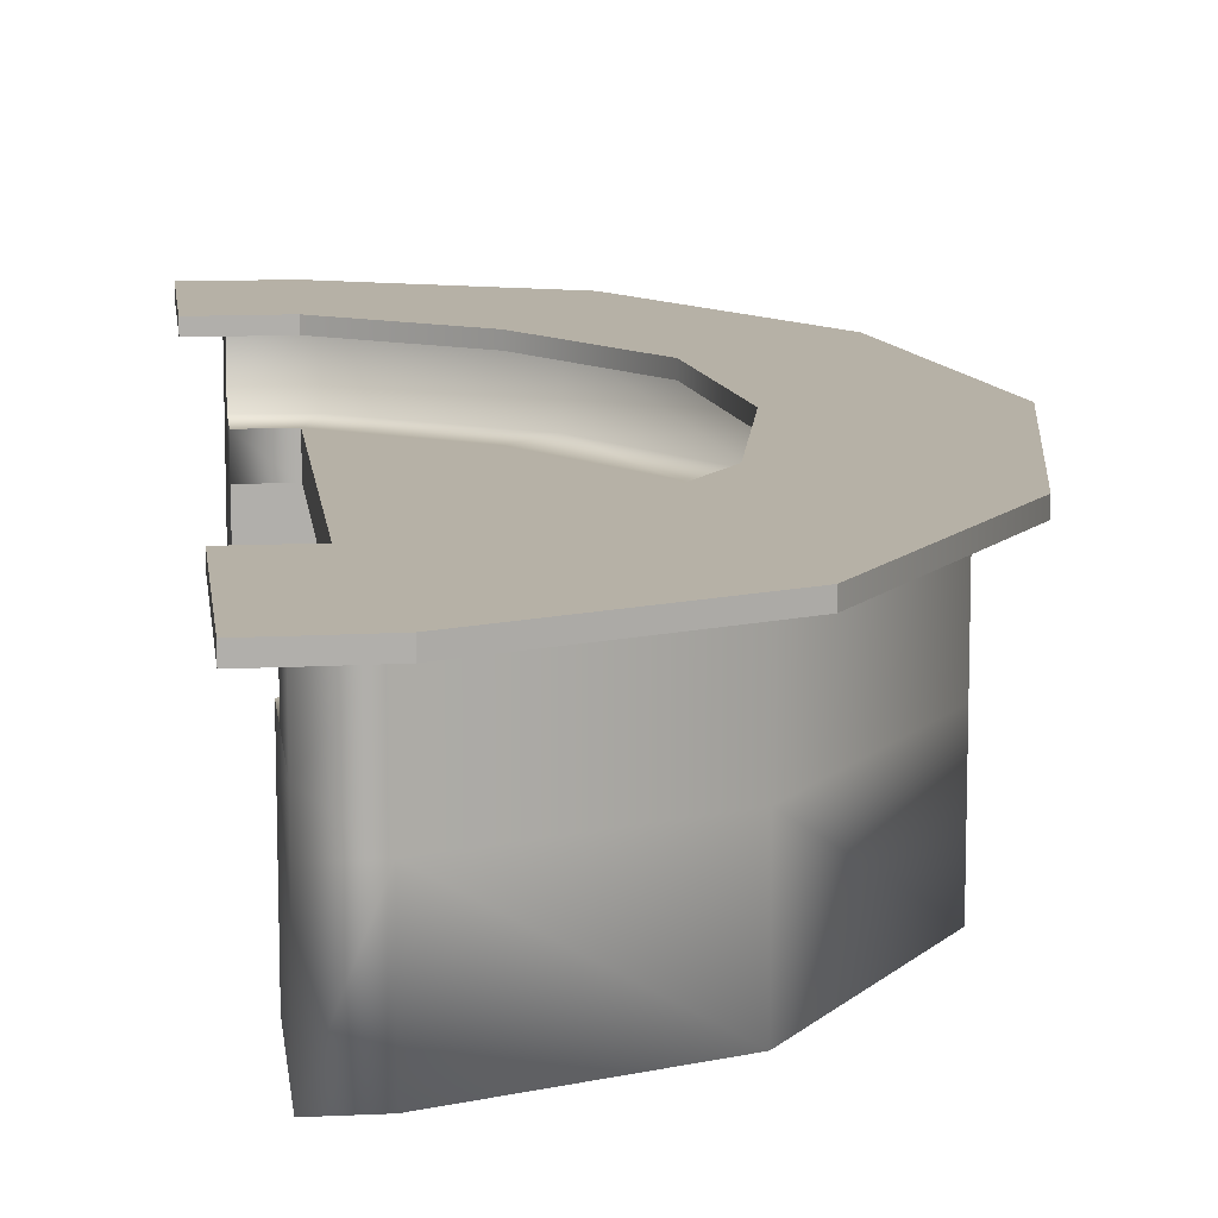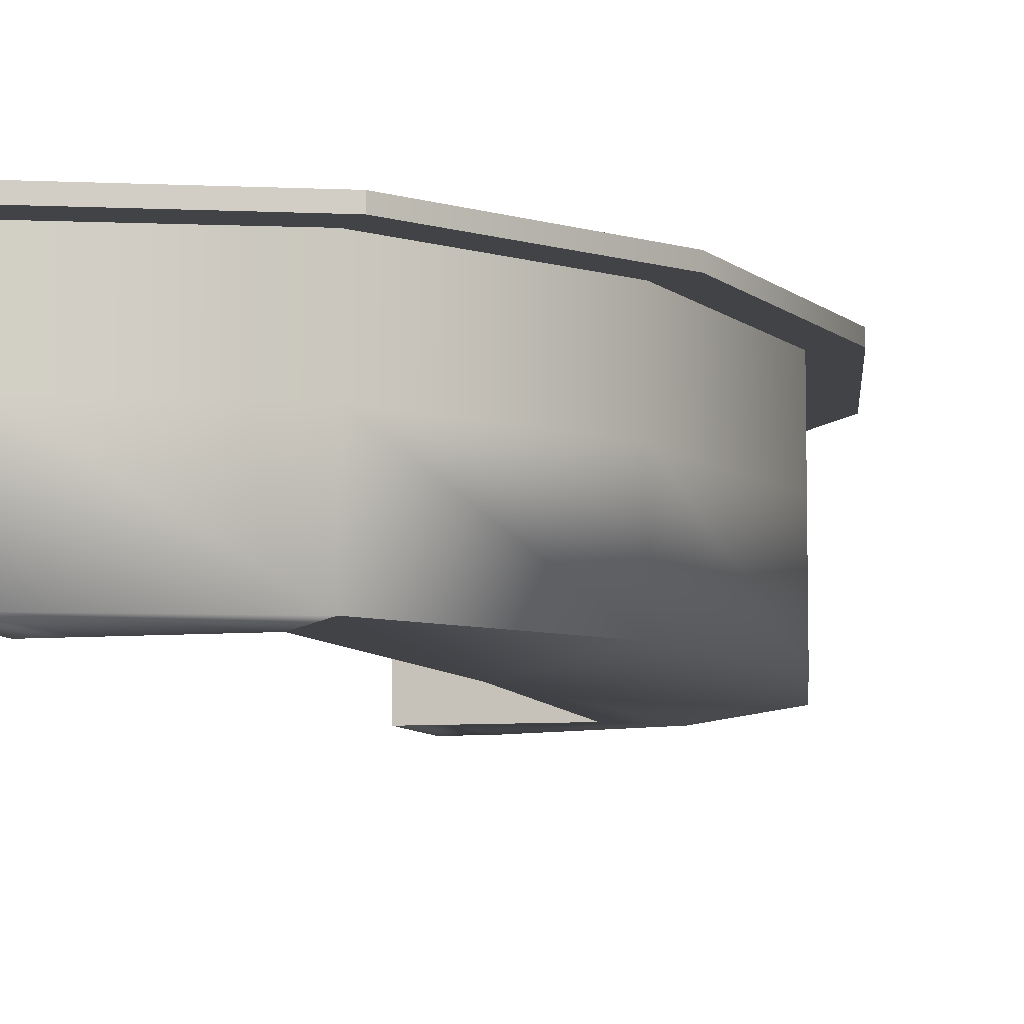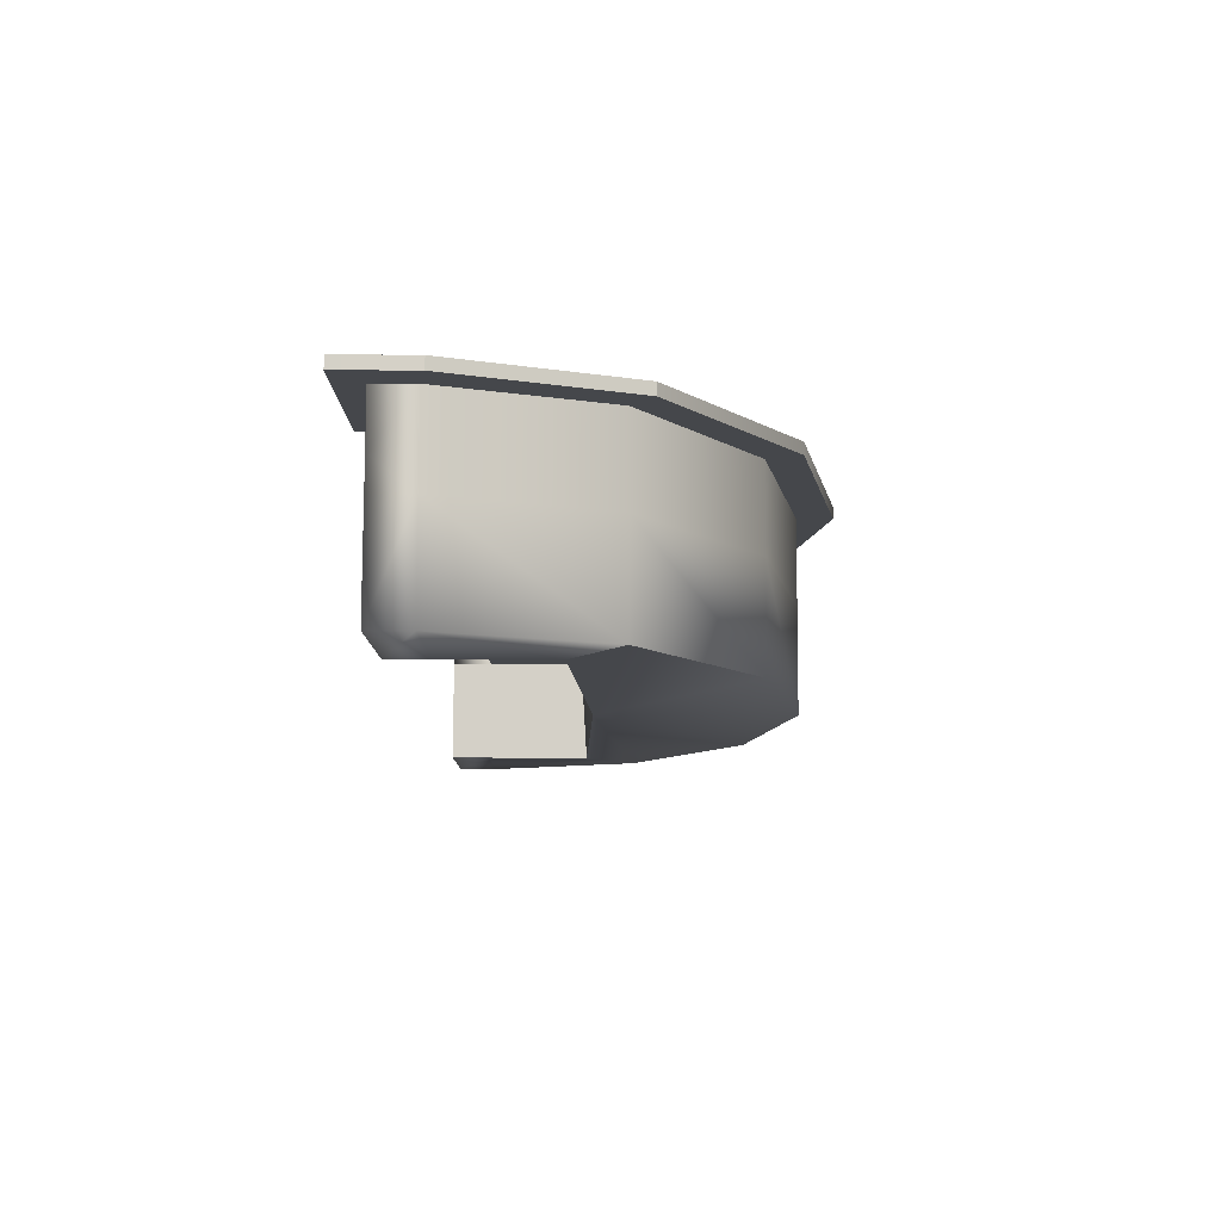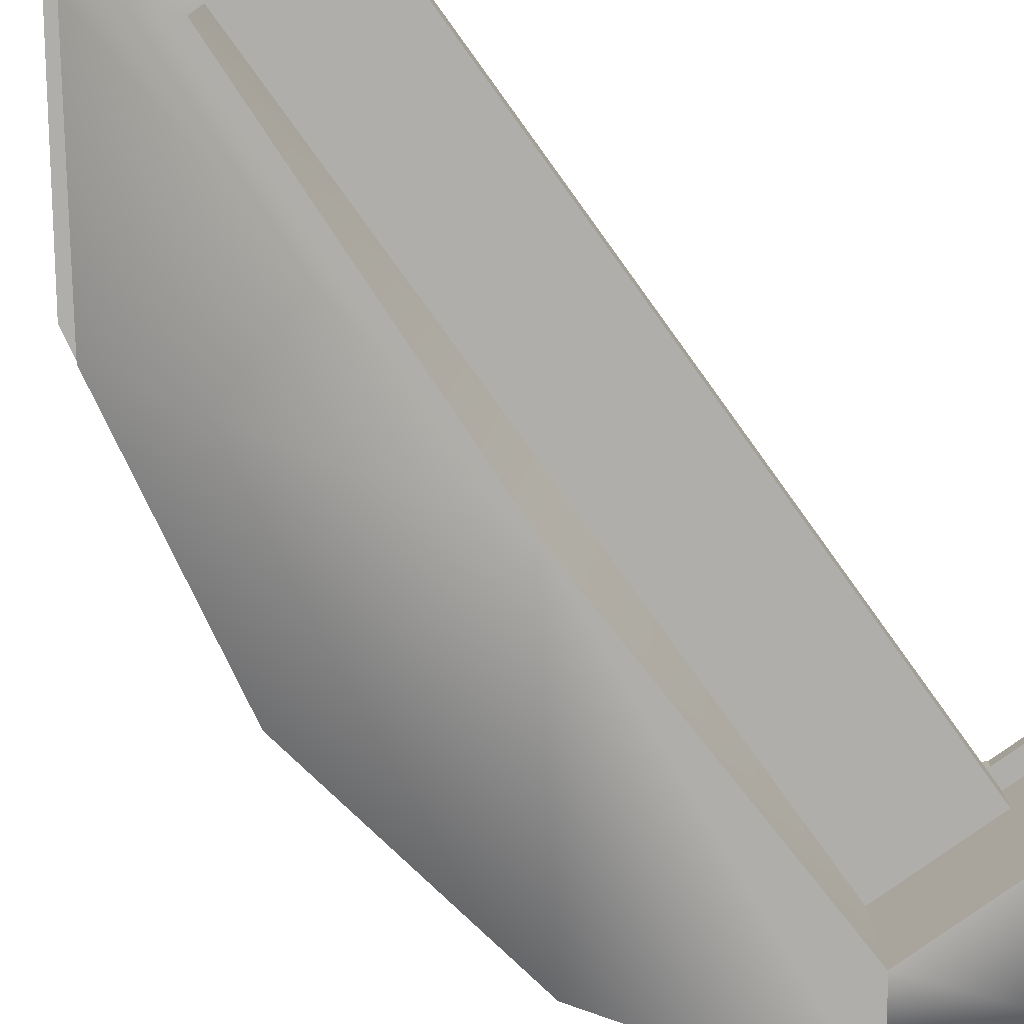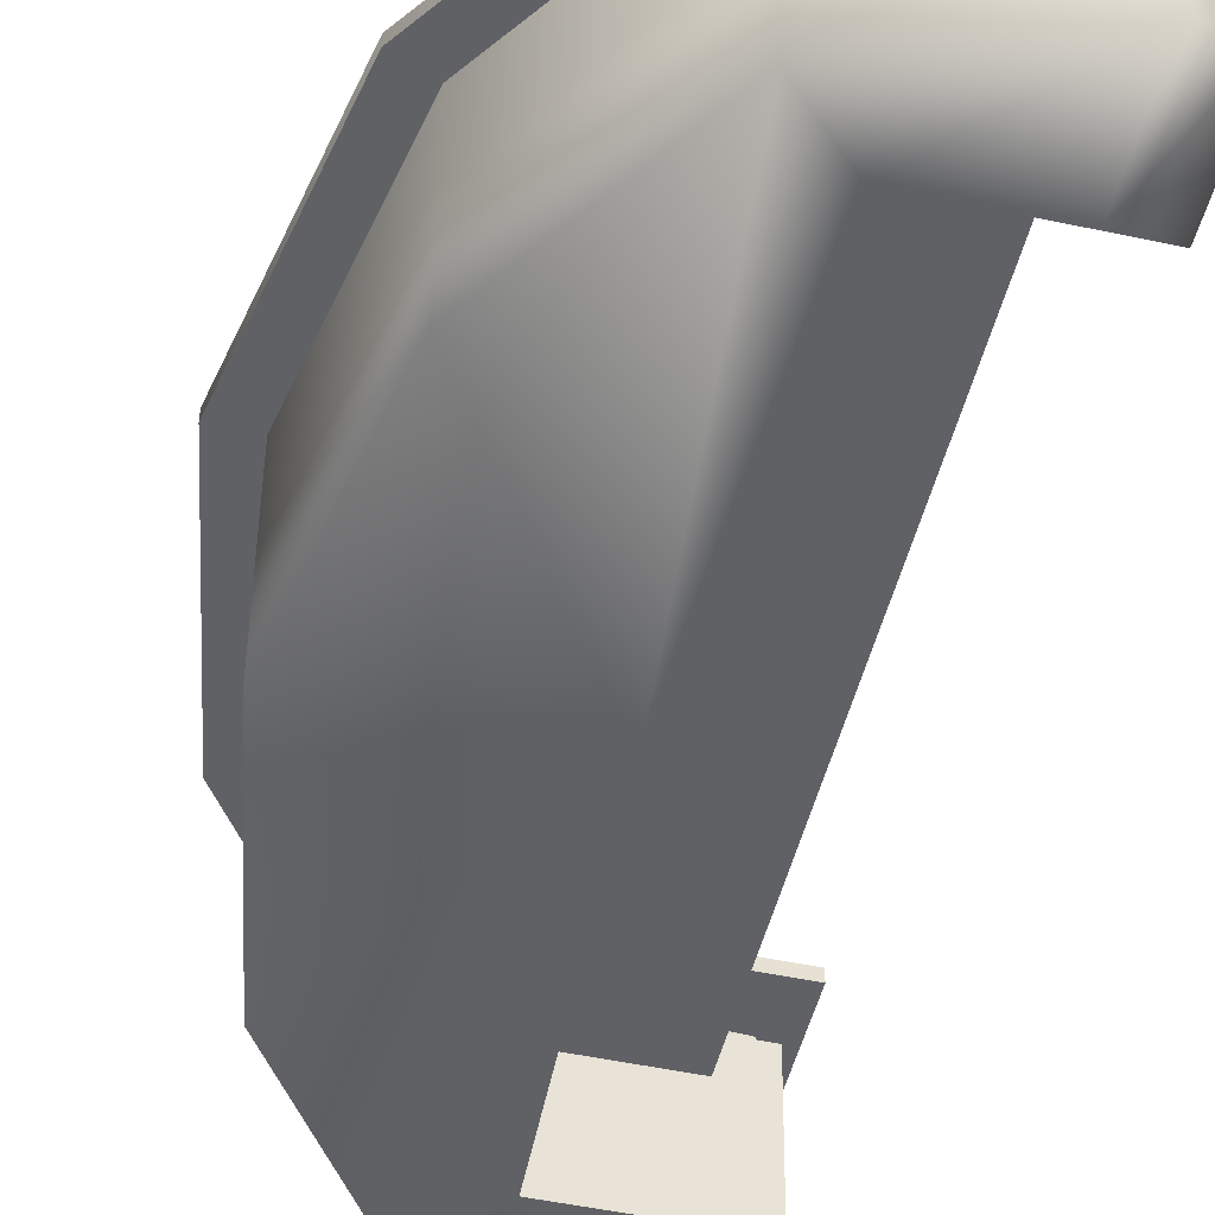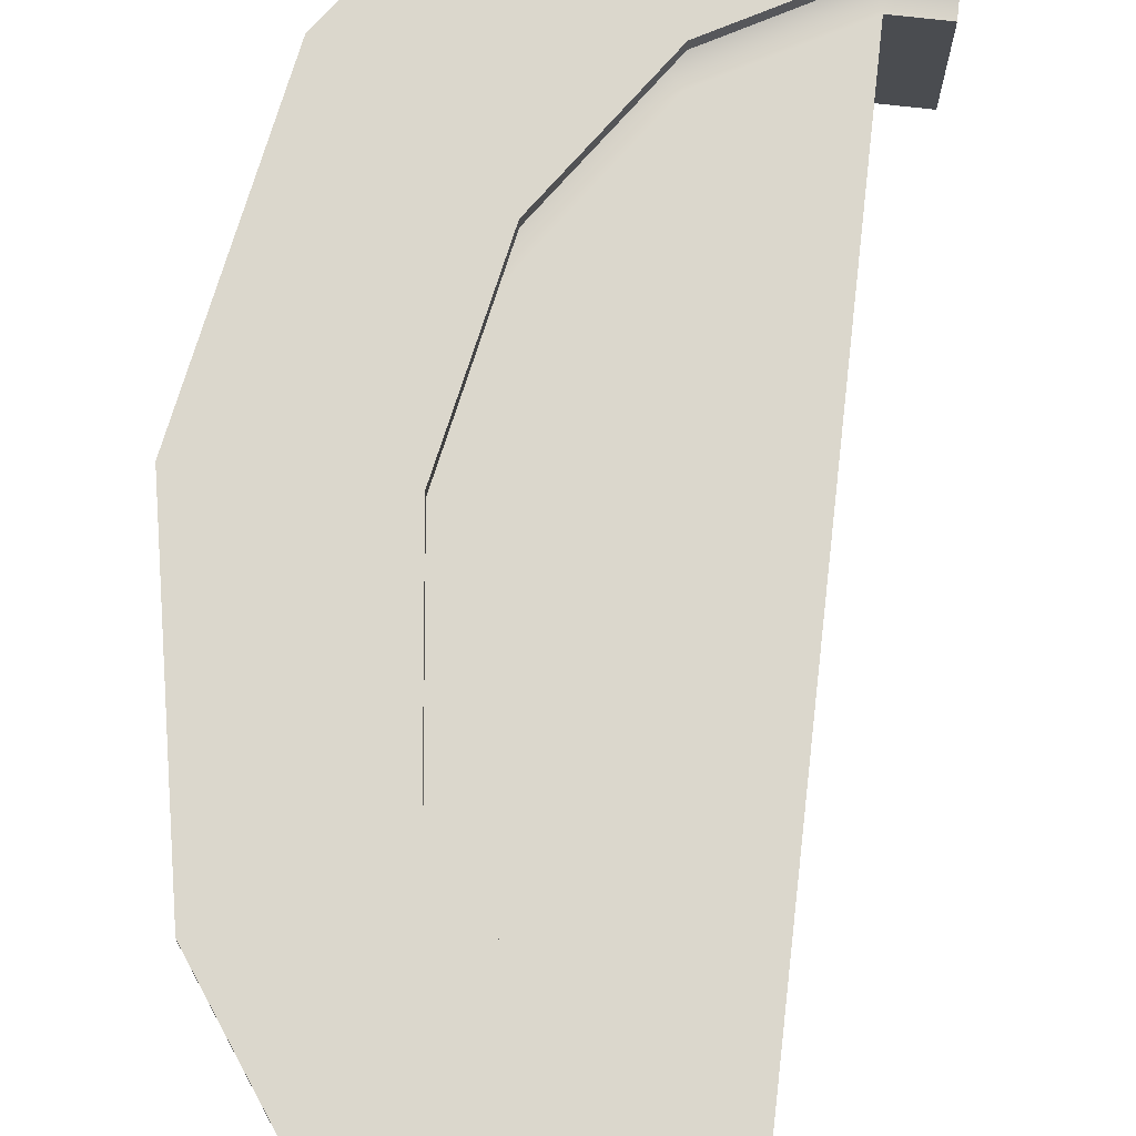
<metadata>
{"format":"obj","ext":"obj","renderer":"f3d","projection":"perspective","resolution":1024,"background":"white","views":[{"elev":12.1,"azim":-7.4,"up":"+Y"},{"elev":-7.3,"azim":14.0,"up":"+Y"},{"elev":79.6,"azim":0.2,"up":"+Z"},{"elev":-77.7,"azim":-145.1,"up":"+Y"},{"elev":-48.8,"azim":165.7,"up":"+Y"},{"elev":73.2,"azim":-174.4,"up":"+Y"}]}
</metadata>
<code>
g default
v -0.4676 -0.01617 2.398
v 0.3525 -0.01617 2.088
v 0.9622 -0.01617 1.219
v 1.198 -0.01617 0.02358
v 0.9969 -0.01617 -1.178
v 0.4126 -0.01617 -2.065
v -0.3983 -0.01617 -2.398
v -0.4676 0.6895 2.398
v 0.3525 0.6895 2.088
v 0.9622 0.6895 1.219
v 1.198 0.6895 0.02358
v 0.9969 0.6895 -1.178
v 0.4126 0.6895 -2.065
v -0.3983 0.6895 -2.398
v 0.194 -0.01617 0.009066
v -0.433 0.6895 -0
v -0.4067 -0.01617 -1.815
v -0.4067 0.6895 -1.815
v 0.1551 0.6895 -1.436
v 0.5756 0.6895 -0.8312
v 0.6603 0.6895 0.01581
v 0.4905 0.6895 0.807
v 0.08382 0.6895 1.374
v -0.457 0.6895 1.664
v -0.4575 -0.01617 1.698
v -0.4676 1.028 2.398
v 0.3525 1.028 2.088
v 0.08382 1.028 1.374
v -0.457 1.028 1.664
v 0.9622 1.028 1.219
v 0.4905 1.028 0.807
v 1.198 1.028 0.02358
v 0.6603 1.028 0.01581
v 0.9969 1.028 -1.178
v 0.5756 1.028 -0.8312
v 0.4126 1.028 -2.065
v 0.1551 1.028 -1.436
v -0.3983 1.028 -2.398
v -0.4067 1.028 -1.815
v -0.6185 -0.01617 -1.818
v -0.61 -0.01617 -2.401
v -0.6185 0.6895 -1.818
v -0.61 0.6895 -2.401
v -0.6185 1.028 -1.818
v -0.61 1.028 -2.401
v -0.6688 0.6895 1.661
v -0.6693 -0.01617 1.695
v -0.6794 -0.01617 2.395
v -0.6794 0.6895 2.395
v -0.6794 1.028 2.395
v -0.6688 1.028 1.661
v 0.9969 0.9664 -1.178
v 1.198 0.9664 0.02358
v 0.9622 0.9664 1.219
v 0.3525 0.9664 2.088
v -0.4676 0.9664 2.398
v -0.6794 0.9664 2.395
v -0.6688 0.9664 1.661
v -0.457 0.9664 1.664
v 0.08382 0.9664 1.374
v 0.4905 0.9664 0.807
v 0.6603 0.9664 0.01581
v 0.5756 0.9664 -0.8312
v 0.1551 0.9664 -1.436
v -0.4067 0.9664 -1.815
v -0.6185 0.9664 -1.818
v -0.61 0.9664 -2.401
v -0.3983 0.9664 -2.398
v 0.4126 0.9664 -2.065
v 1.166 0.9664 -1.245
v 1.381 0.9664 0.02623
v 1.166 1.028 -1.245
v 1.381 1.028 0.02623
v 1.13 0.9664 1.291
v 1.13 1.028 1.291
v 0.4616 0.9664 2.229
v 0.4616 1.028 2.229
v -0.4361 0.9664 2.578
v -0.4361 1.028 2.578
v -0.6821 0.9664 2.581
v -0.6821 1.028 2.581
v -0.3616 0.9664 -2.577
v -0.3616 1.028 -2.577
v -0.6074 0.9664 -2.587
v -0.6074 1.028 -2.587
v 0.5256 0.9664 -2.202
v 0.5256 1.028 -2.202
v -0.8219 0.9664 2.392
v -0.8113 0.9664 1.659
v -0.8219 1.028 2.392
v -0.8113 1.028 1.659
v -0.8246 0.9664 2.579
v -0.8246 1.028 2.579
v -0.761 0.9664 -1.82
v -0.7525 0.9664 -2.403
v -0.761 1.028 -1.82
v -0.7525 1.028 -2.403
v -0.7499 1.028 -2.589
v -0.7499 0.9664 -2.589
v 0.259 0.6895 1.574
v -0.3946 0.6895 1.92
v -0.3946 0.9664 1.92
v 0.259 0.9664 1.574
v 0.7346 0.6895 0.9151
v 0.7346 0.9664 0.9151
v 0.9293 0.6895 0.03086
v 0.9293 0.9664 0.03086
v 0.8233 0.6895 -0.9226
v 0.8233 0.9664 -0.9226
v 0.3433 0.6895 -1.627
v 0.3433 0.9664 -1.627
v -0.3285 0.6895 -2.064
v -0.3285 0.9664 -2.064
v -0.6145 0.9664 -2.091
v -0.6145 0.6895 -2.091
v -0.6727 0.6895 1.933
v -0.6727 0.9664 1.933
v -0.433 0.524 -0
v -0.4067 0.524 -1.815
v -0.6185 0.524 -1.818
v -0.61 0.524 -2.401
v -0.3983 0.524 -2.398
v 0.4126 0.524 -2.065
v 0.9969 0.524 -1.178
v 1.198 0.524 0.02358
v 0.9622 0.524 1.219
v 0.3525 0.524 2.088
v -0.4676 0.524 2.398
v -0.6794 0.524 2.395
v -0.6689 0.524 1.669
v -0.4572 0.524 1.672
v 0.1447 -0.01617 -1.807
v 0.1185 0.524 0.007974
v 0.1447 0.524 -1.807
v 0.09392 -0.01617 1.706
v 0.09431 0.524 1.68
g ReceptionDesk2
f 1 2 128
f 128 2 127
f 2 3 127
f 127 3 126
f 3 4 126
f 126 4 125
f 4 5 125
f 125 5 124
f 5 6 124
f 124 6 123
f 6 7 123
f 123 7 122
f 2 1 135
f 135 1 25
f 3 2 15
f 4 3 15
f 5 4 15
f 6 5 15
f 6 132 7
f 7 132 17
f 26 27 29
f 29 27 28
f 27 30 28
f 28 30 31
f 30 32 31
f 31 32 33
f 34 35 32
f 32 35 33
f 36 37 34
f 34 37 35
f 38 39 36
f 36 39 37
f 41 40 121
f 121 40 120
f 130 47 129
f 129 47 48
f 15 133 132
f 132 133 134
f 19 18 16
f 20 19 16
f 21 20 16
f 22 21 16
f 23 22 16
f 24 23 16
f 135 136 15
f 15 136 133
f 8 9 56
f 56 9 55
f 100 101 103
f 103 101 102
f 9 10 55
f 55 10 54
f 104 100 105
f 105 100 103
f 10 11 54
f 54 11 53
f 106 104 107
f 107 104 105
f 11 12 53
f 53 12 52
f 108 106 109
f 109 106 107
f 12 13 52
f 52 13 69
f 110 108 111
f 111 108 109
f 13 14 69
f 69 14 68
f 112 110 113
f 113 110 111
f 7 17 41
f 41 17 40
f 17 119 40
f 40 119 120
f 122 7 121
f 121 7 41
f 112 113 115
f 115 113 114
f 39 38 44
f 44 38 45
f 68 14 67
f 67 14 43
f 131 25 130
f 130 25 47
f 25 1 47
f 47 1 48
f 1 128 48
f 48 128 129
f 8 56 49
f 49 56 57
f 26 29 50
f 50 29 51
f 102 101 117
f 117 101 116
f 71 70 73
f 73 70 72
f 74 71 75
f 75 71 73
f 76 74 77
f 77 74 75
f 78 76 79
f 79 76 77
f 80 78 81
f 81 78 79
f 89 88 91
f 91 88 90
f 29 59 51
f 51 59 58
f 60 59 28
f 28 59 29
f 61 60 31
f 31 60 28
f 62 61 33
f 33 61 31
f 63 62 35
f 35 62 33
f 64 63 37
f 37 63 35
f 65 64 39
f 39 64 37
f 66 65 44
f 44 65 39
f 95 94 97
f 97 94 96
f 83 82 85
f 85 82 84
f 86 82 87
f 87 82 83
f 70 86 72
f 72 86 87
f 53 52 71
f 71 52 70
f 32 73 34
f 34 73 72
f 53 71 54
f 54 71 74
f 32 30 73
f 73 30 75
f 54 74 55
f 55 74 76
f 30 27 75
f 75 27 77
f 56 55 78
f 78 55 76
f 26 79 27
f 27 79 77
f 57 56 80
f 80 56 78
f 50 81 26
f 26 81 79
f 90 88 93
f 93 88 92
f 67 84 68
f 68 84 82
f 95 97 99
f 99 97 98
f 45 38 85
f 85 38 83
f 68 82 69
f 69 82 86
f 38 36 83
f 83 36 87
f 52 69 70
f 70 69 86
f 34 72 36
f 36 72 87
f 58 57 89
f 89 57 88
f 50 51 90
f 90 51 91
f 51 58 91
f 91 58 89
f 57 80 88
f 88 80 92
f 80 81 92
f 92 81 93
f 81 50 93
f 93 50 90
f 67 66 95
f 95 66 94
f 66 44 94
f 94 44 96
f 44 45 96
f 96 45 97
f 45 85 97
f 97 85 98
f 85 84 98
f 98 84 99
f 84 67 99
f 99 67 95
f 23 24 100
f 100 24 101
f 60 103 59
f 59 103 102
f 22 23 104
f 104 23 100
f 61 105 60
f 60 105 103
f 21 22 106
f 106 22 104
f 62 107 61
f 61 107 105
f 21 106 20
f 20 106 108
f 62 63 107
f 107 63 109
f 19 20 110
f 110 20 108
f 64 111 63
f 63 111 109
f 19 110 18
f 18 110 112
f 64 65 111
f 111 65 113
f 66 114 65
f 65 114 113
f 42 18 115
f 115 18 112
f 46 116 24
f 24 116 101
f 58 59 117
f 117 59 102
f 67 43 114
f 114 43 115
f 49 57 116
f 116 57 117
f 119 118 18
f 18 118 16
f 120 119 42
f 42 119 18
f 121 120 43
f 43 120 42
f 14 122 43
f 43 122 121
f 123 122 13
f 13 122 14
f 124 123 12
f 12 123 13
f 125 124 11
f 11 124 12
f 126 125 10
f 10 125 11
f 127 126 9
f 9 126 10
f 128 127 8
f 8 127 9
f 129 128 49
f 49 128 8
f 46 130 49
f 49 130 129
f 24 131 46
f 46 131 130
f 131 24 118
f 118 24 16
f 118 119 133
f 133 119 134
f 119 17 134
f 134 17 132
f 25 131 135
f 135 131 136
f 131 118 136
f 136 118 133
f 132 6 15
f 2 135 15

</code>
